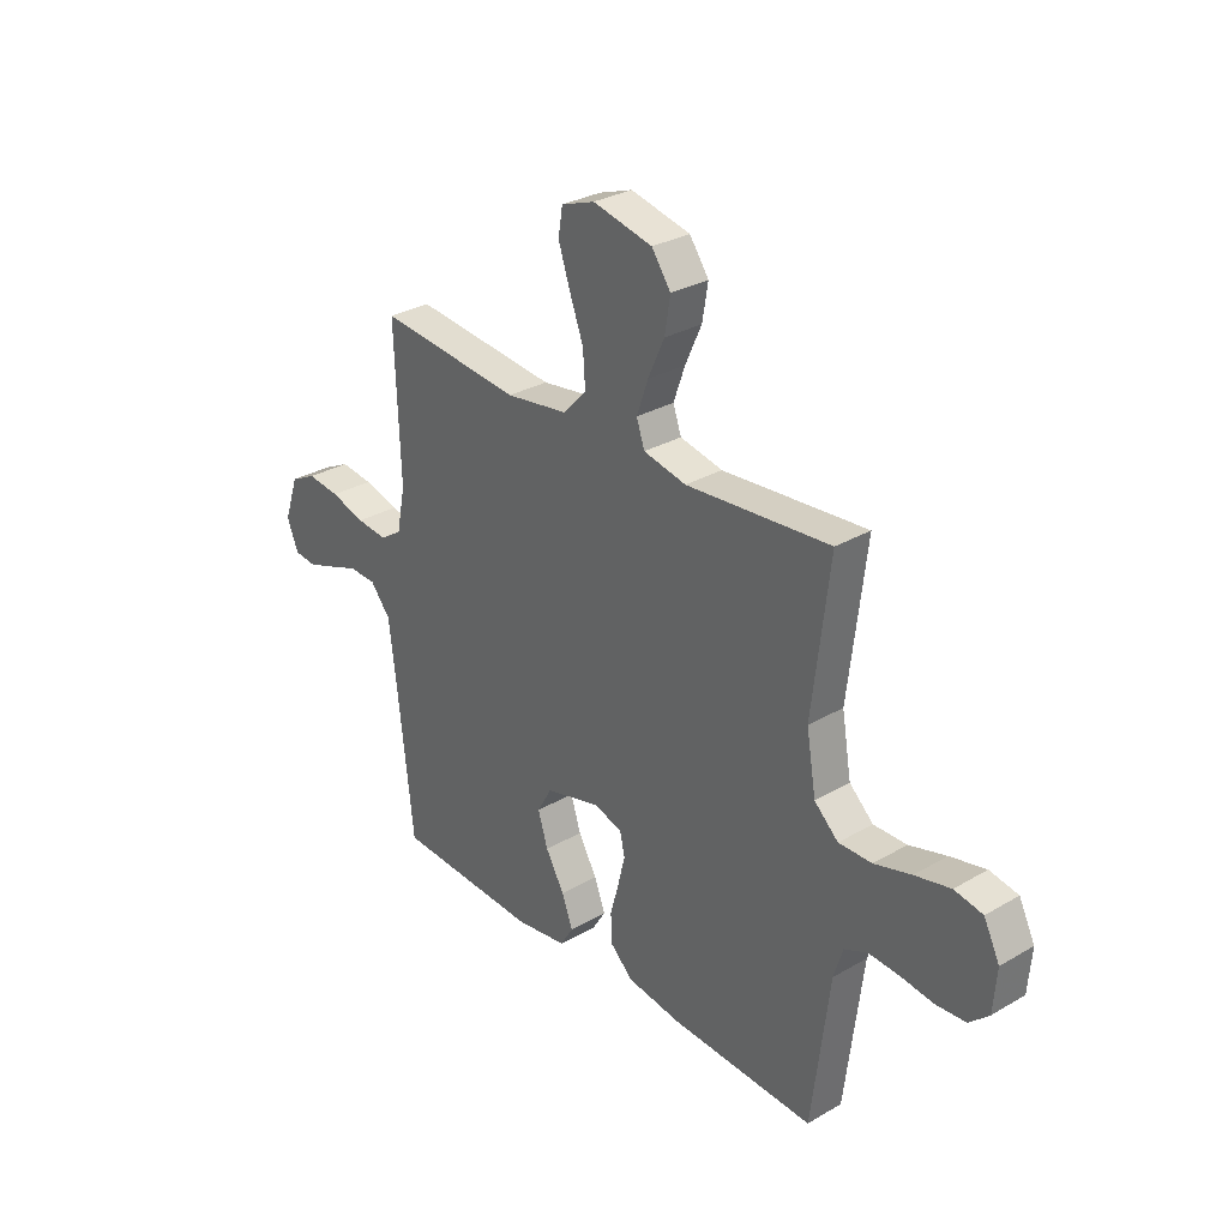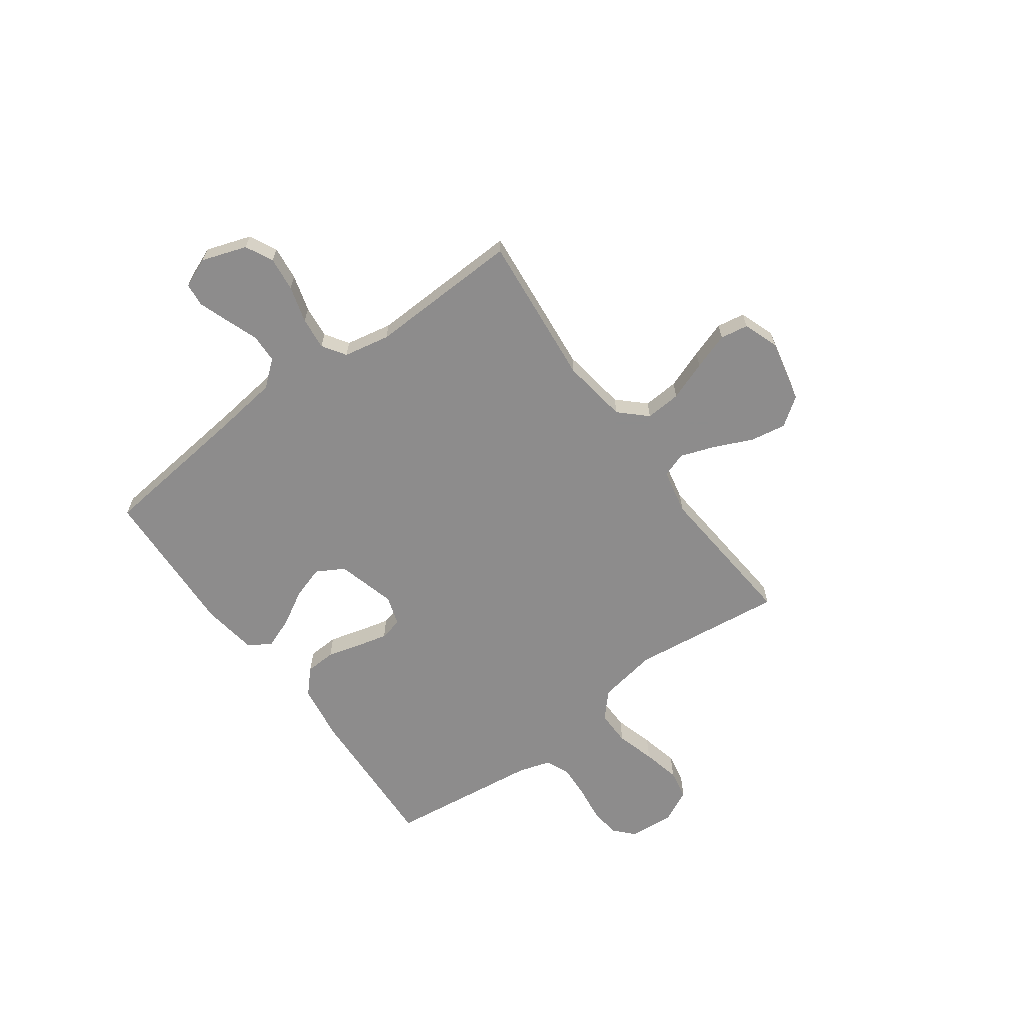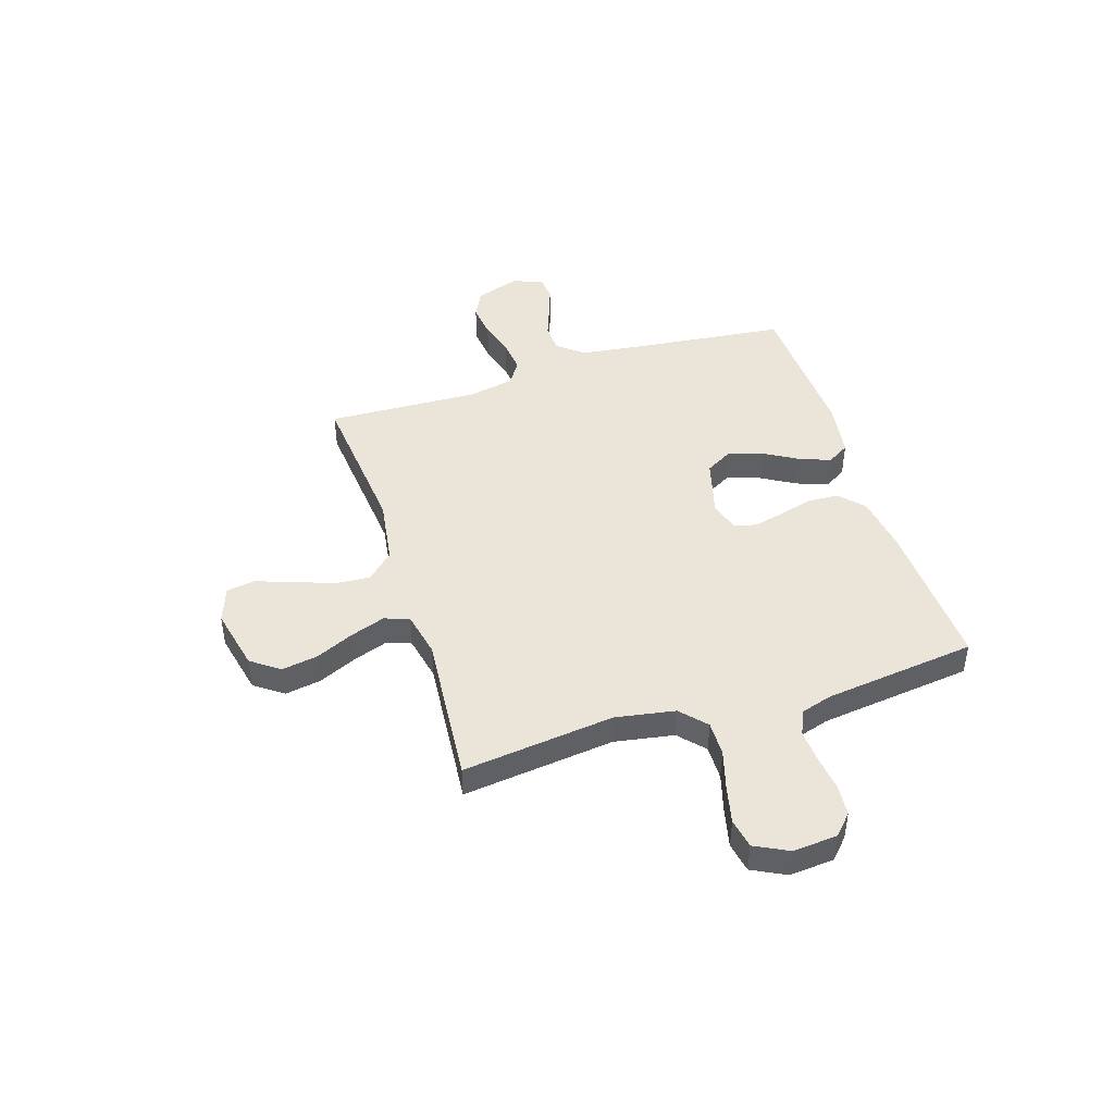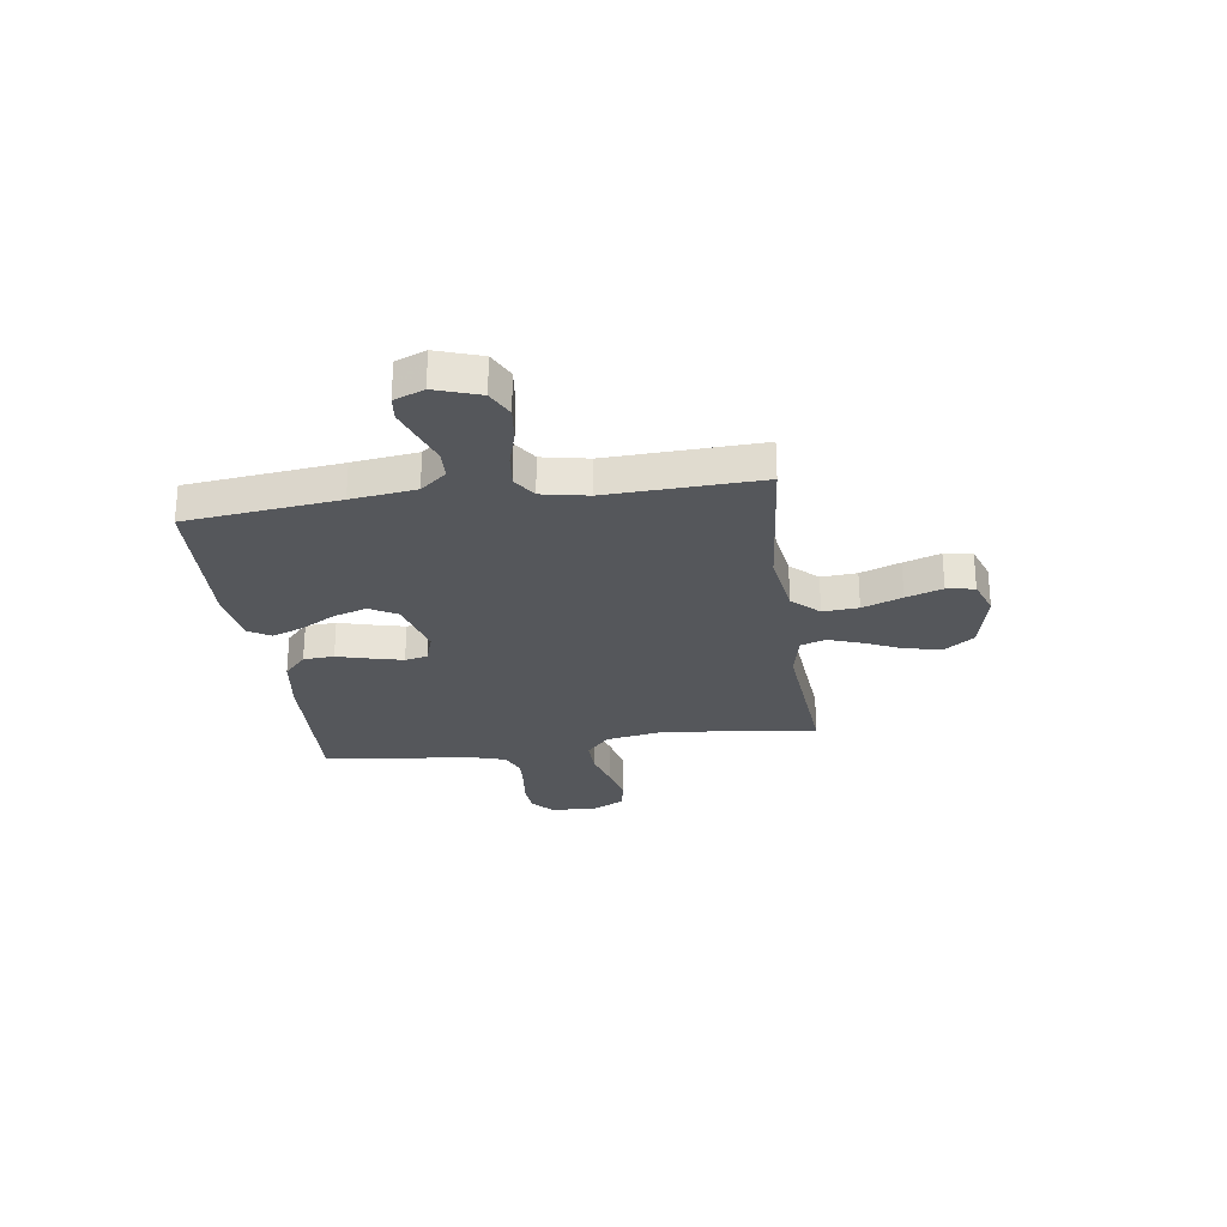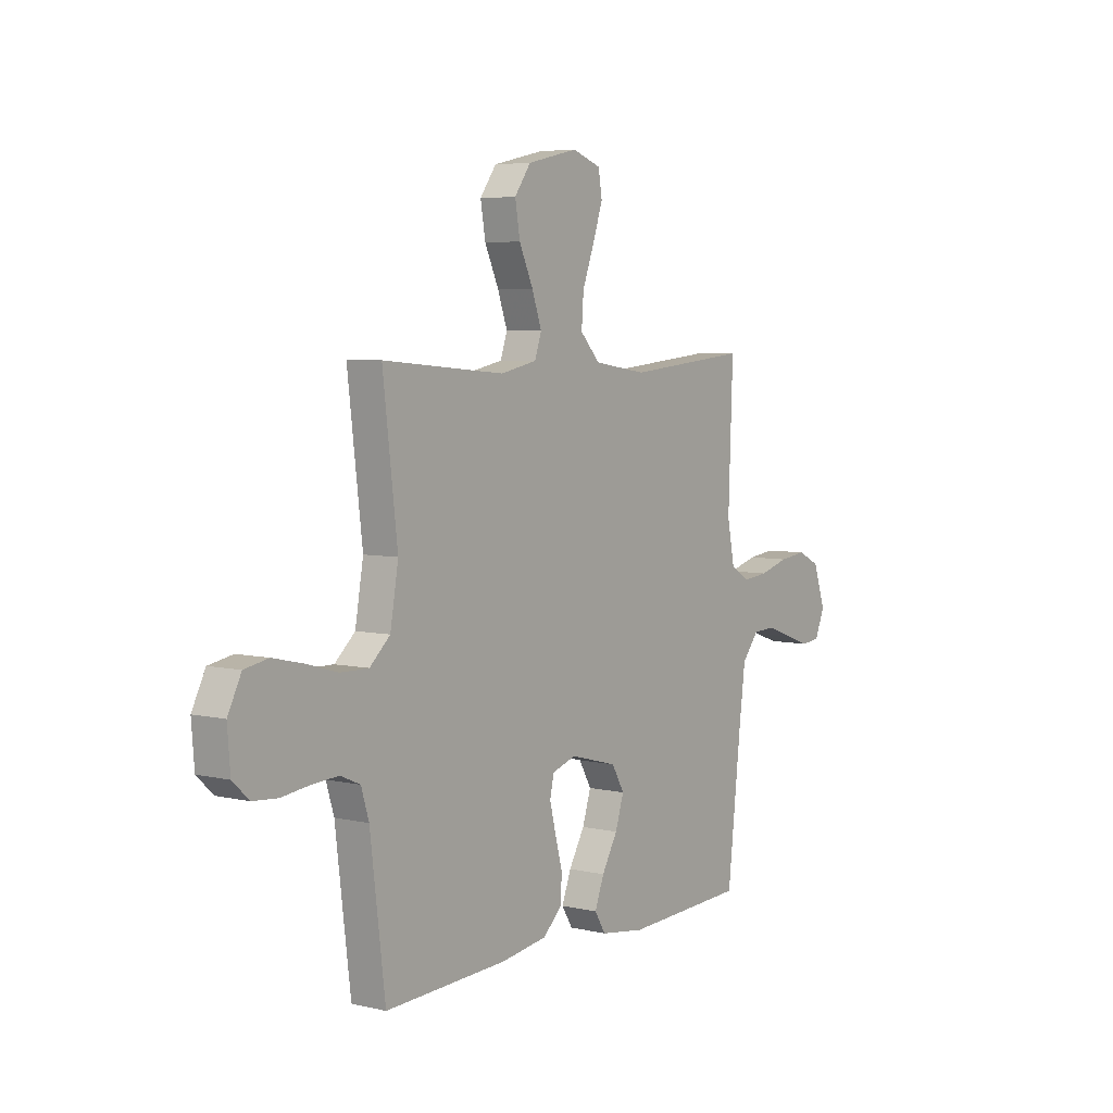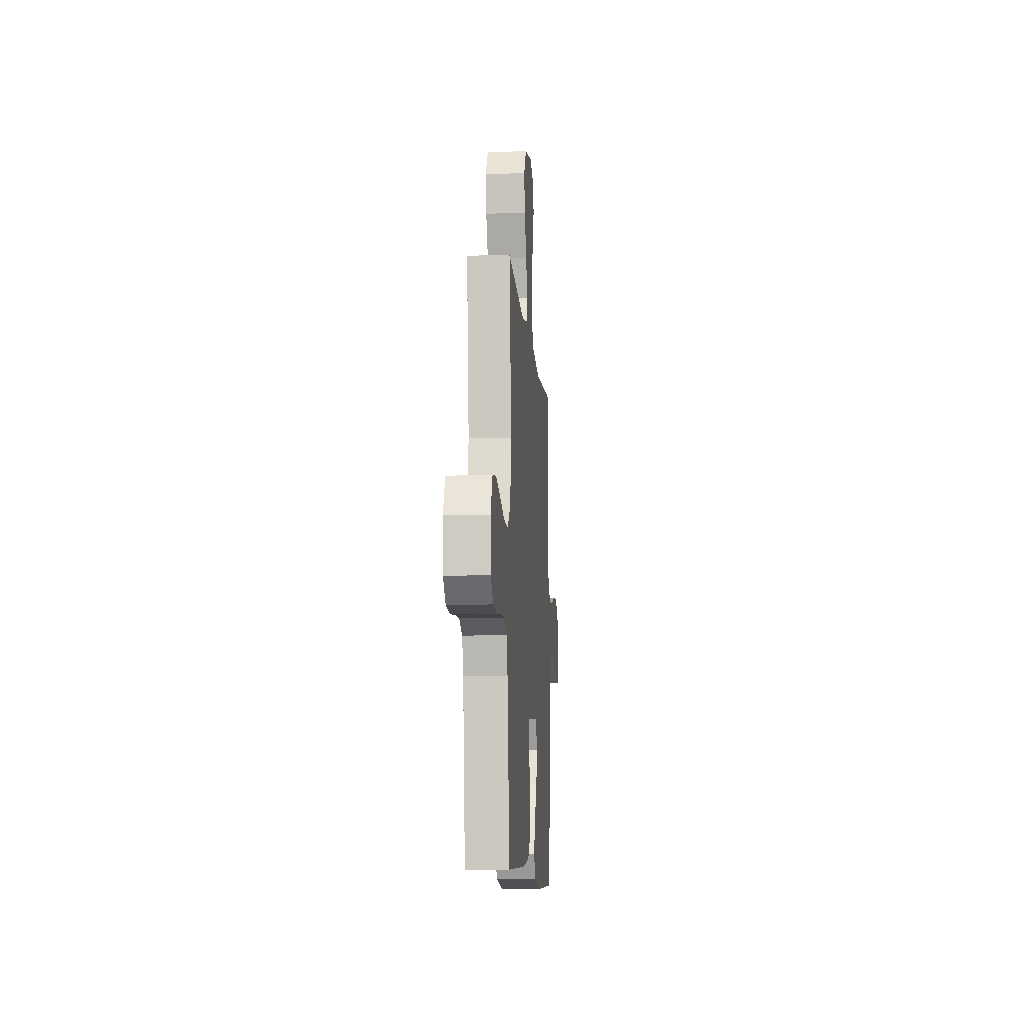
<metadata>
{"format":"obj","ext":"obj","renderer":"f3d","projection":"perspective","resolution":1024,"background":"white","views":[{"elev":30.0,"azim":49.7,"up":"+Z"},{"elev":-64.3,"azim":-53.9,"up":"+Y"},{"elev":45.2,"azim":72.5,"up":"+Y"},{"elev":-26.9,"azim":-81.9,"up":"+Y"},{"elev":5.4,"azim":125.8,"up":"+Z"},{"elev":-10.7,"azim":94.5,"up":"+Z"}]}
</metadata>
<code>
v -0.5 0.07 0.5
v -0.2 0.07 0.47
v -0.07 0.07 0.489
v -0.021 0.07 0.541
v -0.026 0.07 0.611
v -0.055 0.07 0.689
v -0.079 0.07 0.761
v -0.07 0.07 0.816
v 0 0.07 0.841
v 0.124 0.07 0.813
v 0.164 0.07 0.757
v 0.152 0.07 0.686
v 0.118 0.07 0.611
v 0.094 0.07 0.543
v 0.111 0.07 0.494
v 0.2 0.07 0.475
v 0.5 0.07 0.5
v 0.464 0.07 0.2
v 0.484 0.07 0.083
v 0.534 0.07 0.037
v 0.603 0.07 0.038
v 0.68 0.07 0.06
v 0.754 0.07 0.077
v 0.813 0.07 0.066
v 0.846 0.07 0
v 0.839 0.07 -0.088
v 0.799 0.07 -0.125
v 0.738 0.07 -0.13
v 0.669 0.07 -0.121
v 0.604 0.07 -0.117
v 0.556 0.07 -0.138
v 0.537 0.07 -0.2
v 0.5 0.07 -0.5
v 0.2 0.07 -0.486
v 0.086 0.07 -0.469
v 0.039 0.07 -0.425
v 0.036 0.07 -0.365
v 0.054 0.07 -0.299
v 0.069 0.07 -0.238
v 0.059 0.07 -0.193
v 0 0.07 -0.174
v -0.116 0.07 -0.205
v -0.147 0.07 -0.259
v -0.126 0.07 -0.325
v -0.087 0.07 -0.393
v -0.064 0.07 -0.454
v -0.091 0.07 -0.498
v -0.2 0.07 -0.514
v -0.5 0.07 -0.5
v -0.533 0.07 -0.2
v -0.549 0.07 -0.073
v -0.591 0.07 -0.022
v -0.648 0.07 -0.02
v -0.711 0.07 -0.043
v -0.771 0.07 -0.064
v -0.817 0.07 -0.059
v -0.841 0.07 0
v -0.811 0.07 0.088
v -0.757 0.07 0.115
v -0.689 0.07 0.107
v -0.617 0.07 0.086
v -0.553 0.07 0.079
v -0.507 0.07 0.109
v -0.489 0.07 0.2
v -0.5 0 0.5
v -0.2 0 0.47
v -0.07 0 0.489
v -0.021 0 0.541
v -0.026 0 0.611
v -0.055 0 0.689
v -0.079 0 0.761
v -0.07 0 0.816
v 0 0 0.841
v 0.124 0 0.813
v 0.164 0 0.757
v 0.152 0 0.686
v 0.118 0 0.611
v 0.094 0 0.543
v 0.111 0 0.494
v 0.2 0 0.475
v 0.5 0 0.5
v 0.464 0 0.2
v 0.484 0 0.083
v 0.534 0 0.037
v 0.603 0 0.038
v 0.68 0 0.06
v 0.754 0 0.077
v 0.813 0 0.066
v 0.846 0 0
v 0.839 0 -0.088
v 0.799 0 -0.125
v 0.738 0 -0.13
v 0.669 0 -0.121
v 0.604 0 -0.117
v 0.556 0 -0.138
v 0.537 0 -0.2
v 0.5 0 -0.5
v 0.2 0 -0.486
v 0.086 0 -0.469
v 0.039 0 -0.425
v 0.036 0 -0.365
v 0.054 0 -0.299
v 0.069 0 -0.238
v 0.059 0 -0.193
v 0 0 -0.174
v -0.116 0 -0.205
v -0.147 0 -0.259
v -0.126 0 -0.325
v -0.087 0 -0.393
v -0.064 0 -0.454
v -0.091 0 -0.498
v -0.2 0 -0.514
v -0.5 0 -0.5
v -0.533 0 -0.2
v -0.549 0 -0.073
v -0.591 0 -0.022
v -0.648 0 -0.02
v -0.711 0 -0.043
v -0.771 0 -0.064
v -0.817 0 -0.059
v -0.841 0 0
v -0.811 0 0.088
v -0.757 0 0.115
v -0.689 0 0.107
v -0.617 0 0.086
v -0.553 0 0.079
v -0.507 0 0.109
v -0.489 0 0.2
f 58 59 60 61
f 58 61 62
f 57 58 62
f 56 57 62
f 53 54 55 56
f 53 56 62
f 52 53 62 63
f 47 48 49 50
f 47 50 51
f 44 45 46 47
f 43 44 47 51
f 42 43 51 52
f 35 36 37 38
f 35 38 39
f 32 33 34 35
f 31 32 35 39
f 30 31 39 40
f 26 27 28 29
f 26 29 30
f 25 26 30
f 21 22 23 24
f 21 24 25 30
f 16 17 18
f 15 16 18 19
f 10 11 12 13
f 10 13 14
f 9 10 14
f 8 9 14
f 5 6 7 8
f 5 8 14 15
f 64 1 2
f 63 64 2 3
f 41 42 52 63
f 40 41 63 3
f 20 21 30 40
f 19 20 40 3
f 4 5 15 19
f 3 4 19
f 125 124 123 122
f 126 125 122
f 126 122 121
f 126 121 120
f 120 119 118 117
f 126 120 117
f 127 126 117 116
f 114 113 112 111
f 115 114 111
f 111 110 109 108
f 115 111 108 107
f 116 115 107 106
f 102 101 100 99
f 103 102 99
f 99 98 97 96
f 103 99 96 95
f 104 103 95 94
f 93 92 91 90
f 94 93 90
f 94 90 89
f 88 87 86 85
f 94 89 88 85
f 82 81 80
f 83 82 80 79
f 77 76 75 74
f 78 77 74
f 78 74 73
f 78 73 72
f 72 71 70 69
f 79 78 72 69
f 66 65 128
f 67 66 128 127
f 127 116 106 105
f 67 127 105 104
f 104 94 85 84
f 67 104 84 83
f 83 79 69 68
f 83 68 67
f 1 65 66 2
f 2 66 67 3
f 3 67 68 4
f 4 68 69 5
f 5 69 70 6
f 6 70 71 7
f 7 71 72 8
f 8 72 73 9
f 9 73 74 10
f 10 74 75 11
f 11 75 76 12
f 12 76 77 13
f 13 77 78 14
f 14 78 79 15
f 15 79 80 16
f 16 80 81 17
f 17 81 82 18
f 18 82 83 19
f 19 83 84 20
f 20 84 85 21
f 21 85 86 22
f 22 86 87 23
f 23 87 88 24
f 24 88 89 25
f 25 89 90 26
f 26 90 91 27
f 27 91 92 28
f 28 92 93 29
f 29 93 94 30
f 30 94 95 31
f 31 95 96 32
f 32 96 97 33
f 33 97 98 34
f 34 98 99 35
f 35 99 100 36
f 36 100 101 37
f 37 101 102 38
f 38 102 103 39
f 39 103 104 40
f 40 104 105 41
f 41 105 106 42
f 42 106 107 43
f 43 107 108 44
f 44 108 109 45
f 45 109 110 46
f 46 110 111 47
f 47 111 112 48
f 48 112 113 49
f 49 113 114 50
f 50 114 115 51
f 51 115 116 52
f 52 116 117 53
f 53 117 118 54
f 54 118 119 55
f 55 119 120 56
f 56 120 121 57
f 57 121 122 58
f 58 122 123 59
f 59 123 124 60
f 60 124 125 61
f 61 125 126 62
f 62 126 127 63
f 63 127 128 64
f 64 128 65 1

</code>
